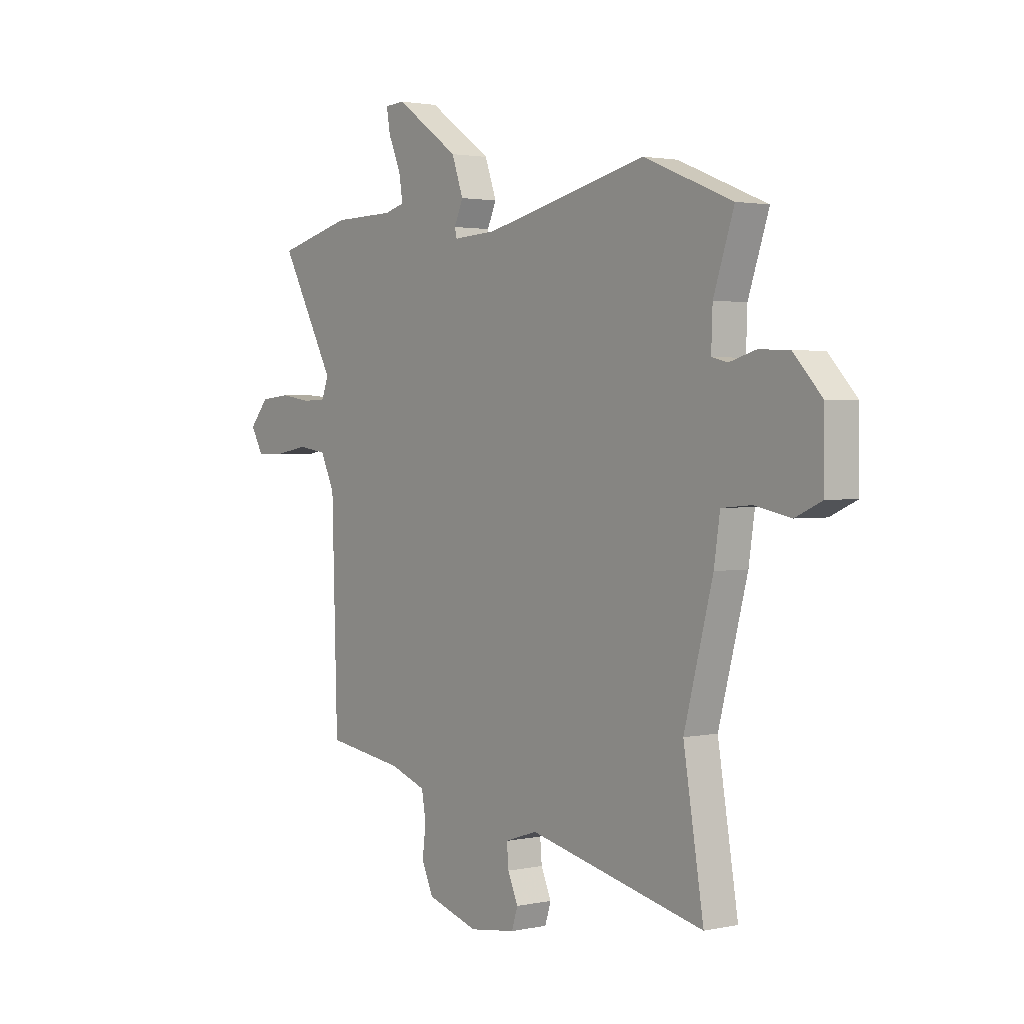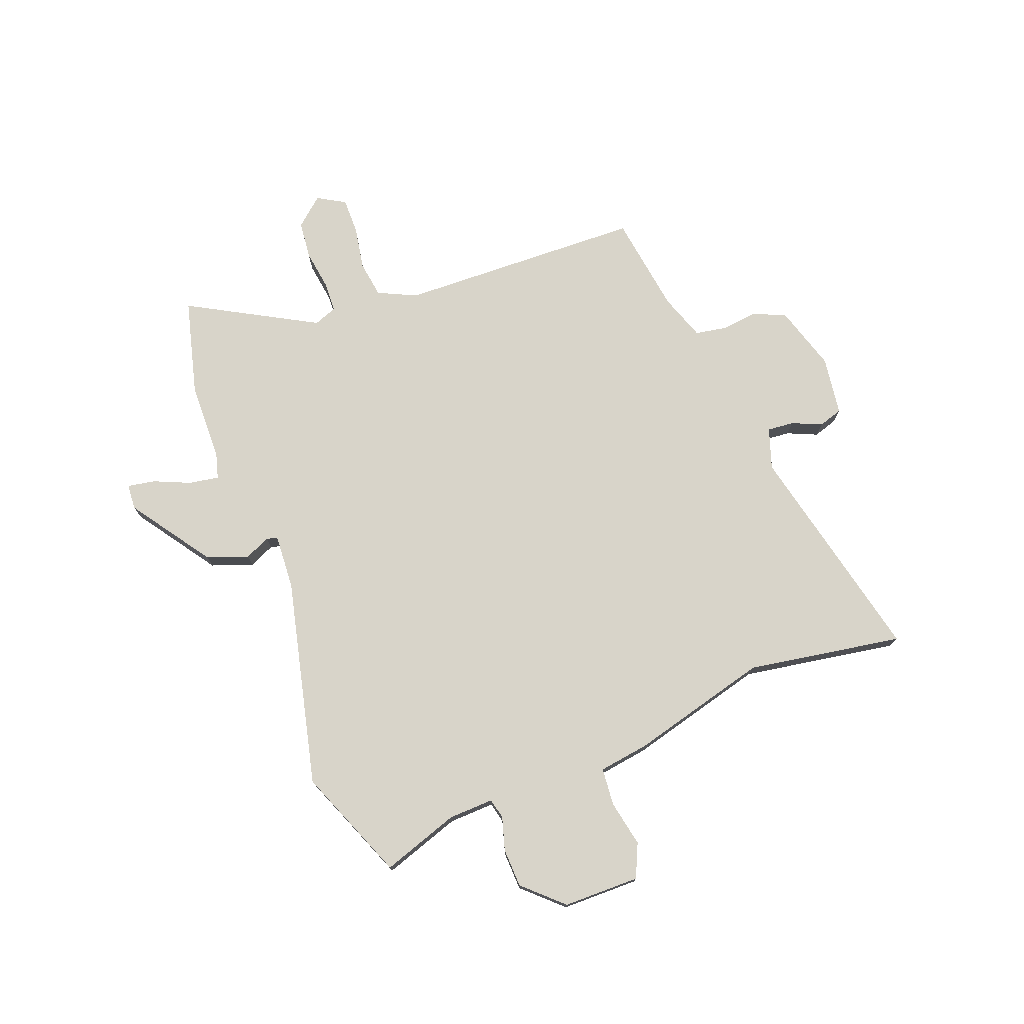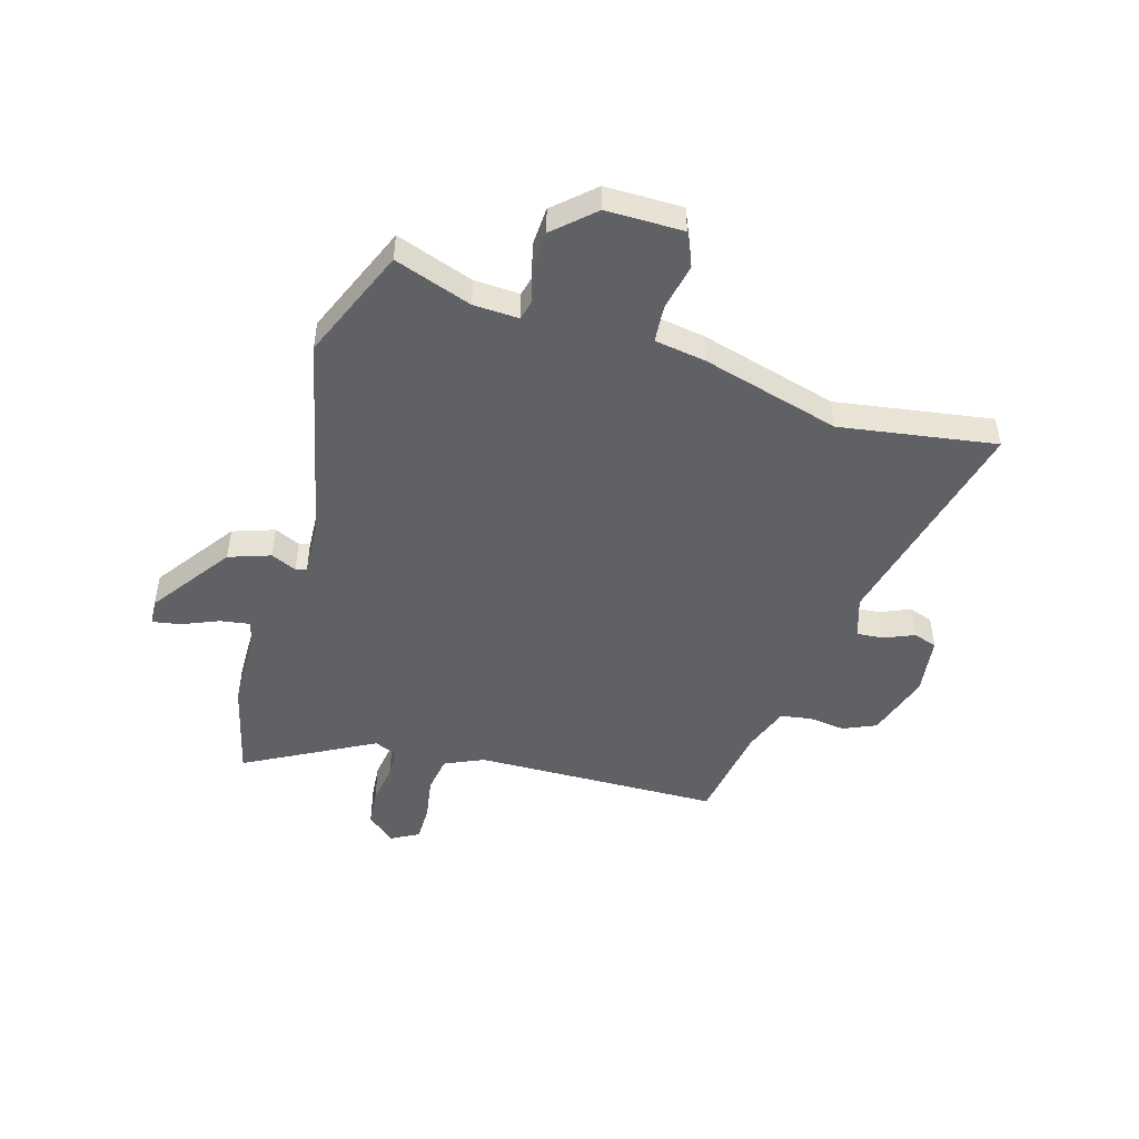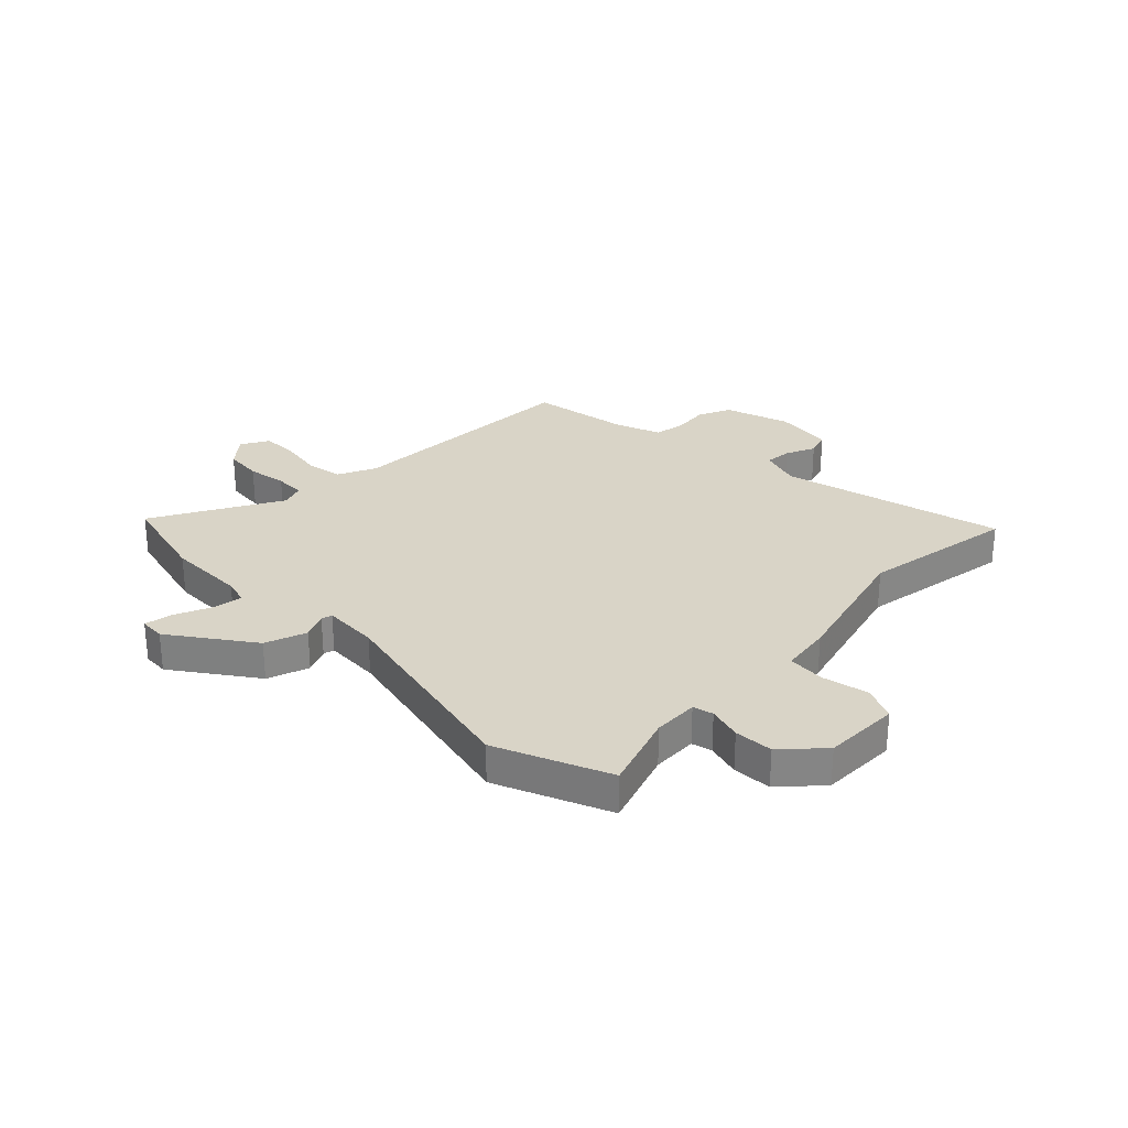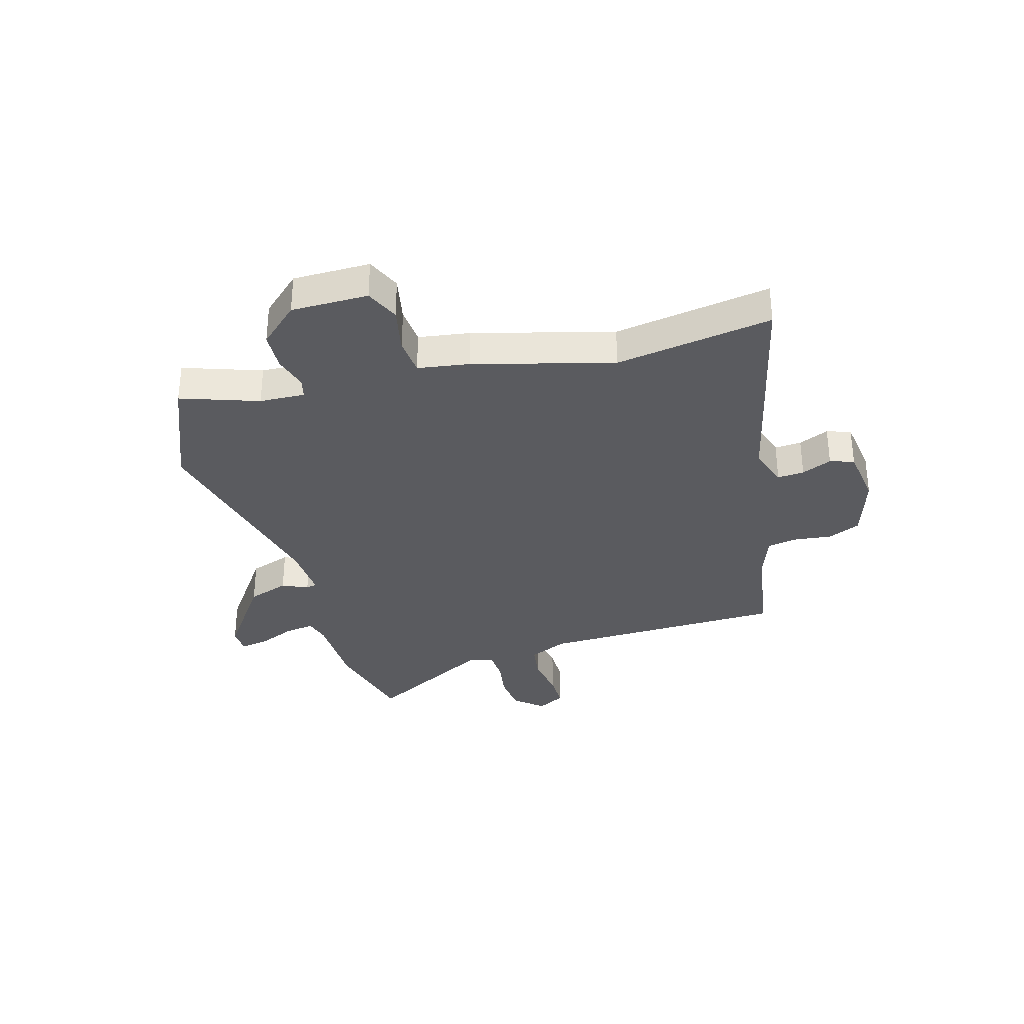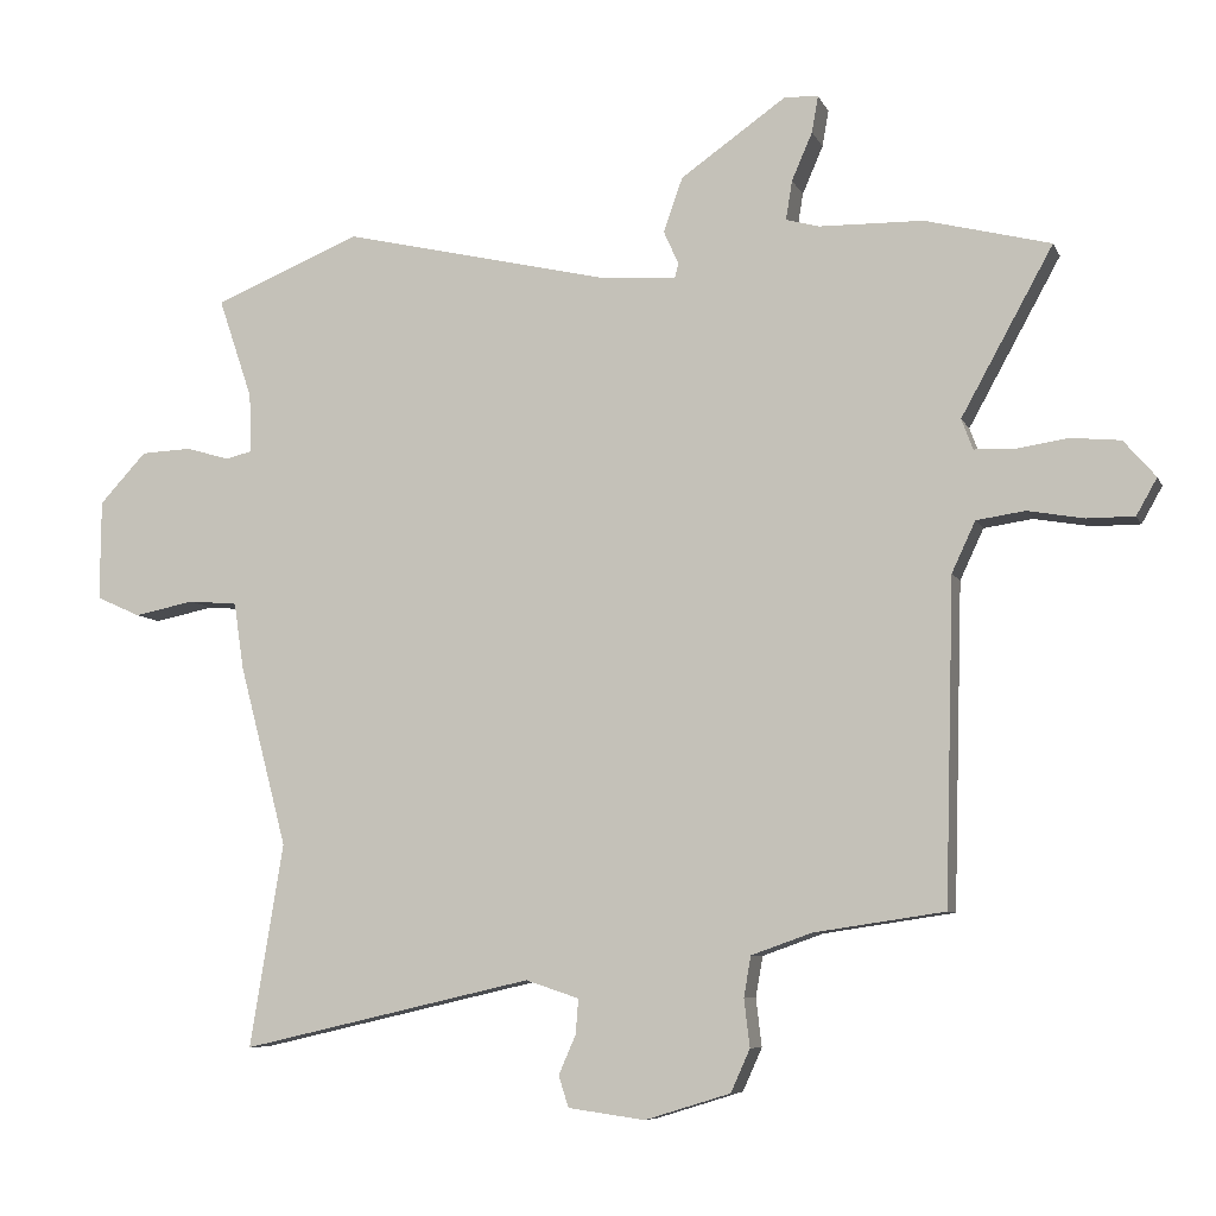
<metadata>
{"format":"obj","ext":"obj","renderer":"f3d","projection":"perspective","resolution":1024,"background":"white","views":[{"elev":2.0,"azim":52.6,"up":"+Z"},{"elev":75.2,"azim":69.2,"up":"+Y"},{"elev":-48.2,"azim":73.1,"up":"+Y"},{"elev":28.4,"azim":44.6,"up":"+Y"},{"elev":-33.0,"azim":105.6,"up":"+Y"},{"elev":-7.5,"azim":-163.7,"up":"+Z"}]}
</metadata>
<code>
v 0.376 0.07 0.55
v 0.583 0.07 0.466
v 0.535 0.07 0.324
v 0.532 0.07 0.241
v 0.569 0.07 0.232
v 0.631 0.07 0.25
v 0.702 0.07 0.247
v 0.768 0.07 0.176
v 0.769 0.07 0.035
v 0.707 0.07 0.007
v 0.622 0.07 0.024
v 0.553 0.07 0.018
v 0.539 0.07 -0.076
v 0.472 0.07 -0.33
v 0.519 0.07 -0.616
v 0.108 0.07 -0.522
v 0.033 0.07 -0.547
v 0.037 0.07 -0.596
v 0.061 0.07 -0.651
v 0.047 0.07 -0.695
v -0.061 0.07 -0.71
v -0.181 0.07 -0.673
v -0.208 0.07 -0.613
v -0.2 0.07 -0.546
v -0.21 0.07 -0.489
v -0.295 0.07 -0.459
v -0.478 0.07 -0.432
v -0.491 0.07 0.02
v -0.524 0.07 0.091
v -0.592 0.07 0.101
v -0.672 0.07 0.087
v -0.738 0.07 0.087
v -0.767 0.07 0.138
v -0.722 0.07 0.19
v -0.652 0.07 0.197
v -0.579 0.07 0.186
v -0.523 0.07 0.188
v -0.507 0.07 0.231
v -0.636 0.07 0.465
v -0.46 0.07 0.51
v -0.314 0.07 0.513
v -0.267 0.07 0.526
v -0.276 0.07 0.581
v -0.305 0.07 0.648
v -0.314 0.07 0.699
v -0.267 0.07 0.702
v -0.118 0.07 0.598
v -0.091 0.07 0.522
v -0.112 0.07 0.475
v -0.107 0.07 0.455
v -0.005 0.07 0.461
v 0.376 0 0.55
v 0.583 0 0.466
v 0.535 0 0.324
v 0.532 0 0.241
v 0.569 0 0.232
v 0.631 0 0.25
v 0.702 0 0.247
v 0.768 0 0.176
v 0.769 0 0.035
v 0.707 0 0.007
v 0.622 0 0.024
v 0.553 0 0.018
v 0.539 0 -0.076
v 0.472 0 -0.33
v 0.519 0 -0.616
v 0.108 0 -0.522
v 0.033 0 -0.547
v 0.037 0 -0.596
v 0.061 0 -0.651
v 0.047 0 -0.695
v -0.061 0 -0.71
v -0.181 0 -0.673
v -0.208 0 -0.613
v -0.2 0 -0.546
v -0.21 0 -0.489
v -0.295 0 -0.459
v -0.478 0 -0.432
v -0.491 0 0.02
v -0.524 0 0.091
v -0.592 0 0.101
v -0.672 0 0.087
v -0.738 0 0.087
v -0.767 0 0.138
v -0.722 0 0.19
v -0.652 0 0.197
v -0.579 0 0.186
v -0.523 0 0.188
v -0.507 0 0.231
v -0.636 0 0.465
v -0.46 0 0.51
v -0.314 0 0.513
v -0.267 0 0.526
v -0.276 0 0.581
v -0.305 0 0.648
v -0.314 0 0.699
v -0.267 0 0.702
v -0.118 0 0.598
v -0.091 0 0.522
v -0.112 0 0.475
v -0.107 0 0.455
v -0.005 0 0.461
f 47 48 49
f 46 47 49
f 45 46 49
f 44 45 49
f 43 44 49
f 42 43 49 50
f 41 42 50
f 40 41 50
f 39 40 50
f 38 39 50
f 37 38 50 51
f 34 35 36
f 33 34 36
f 32 33 36
f 31 32 36
f 30 31 36
f 29 30 36 37
f 1 2 3
f 51 1 3
f 37 51 3
f 29 37 3
f 28 29 3
f 22 23 24
f 21 22 24
f 20 21 24
f 19 20 24
f 18 19 24
f 17 18 24 25
f 16 17 25 26
f 14 15 16
f 14 16 26
f 13 14 26
f 12 13 26
f 9 10 11
f 8 9 11
f 7 8 11
f 6 7 11
f 5 6 11
f 4 5 11 12
f 28 3 4
f 27 28 4
f 26 27 4
f 4 12 26
f 100 99 98
f 100 98 97
f 100 97 96
f 100 96 95
f 100 95 94
f 101 100 94 93
f 101 93 92
f 101 92 91
f 101 91 90
f 101 90 89
f 102 101 89 88
f 87 86 85
f 87 85 84
f 87 84 83
f 87 83 82
f 87 82 81
f 88 87 81 80
f 54 53 52
f 54 52 102
f 54 102 88
f 54 88 80
f 54 80 79
f 75 74 73
f 75 73 72
f 75 72 71
f 75 71 70
f 75 70 69
f 76 75 69 68
f 77 76 68 67
f 67 66 65
f 77 67 65
f 77 65 64
f 77 64 63
f 62 61 60
f 62 60 59
f 62 59 58
f 62 58 57
f 62 57 56
f 63 62 56 55
f 55 54 79
f 55 79 78
f 55 78 77
f 77 63 55
f 1 52 53 2
f 2 53 54 3
f 3 54 55 4
f 4 55 56 5
f 5 56 57 6
f 6 57 58 7
f 7 58 59 8
f 8 59 60 9
f 9 60 61 10
f 10 61 62 11
f 11 62 63 12
f 12 63 64 13
f 13 64 65 14
f 14 65 66 15
f 15 66 67 16
f 16 67 68 17
f 17 68 69 18
f 18 69 70 19
f 19 70 71 20
f 20 71 72 21
f 21 72 73 22
f 22 73 74 23
f 23 74 75 24
f 24 75 76 25
f 25 76 77 26
f 26 77 78 27
f 27 78 79 28
f 28 79 80 29
f 29 80 81 30
f 30 81 82 31
f 31 82 83 32
f 32 83 84 33
f 33 84 85 34
f 34 85 86 35
f 35 86 87 36
f 36 87 88 37
f 37 88 89 38
f 38 89 90 39
f 39 90 91 40
f 40 91 92 41
f 41 92 93 42
f 42 93 94 43
f 43 94 95 44
f 44 95 96 45
f 45 96 97 46
f 46 97 98 47
f 47 98 99 48
f 48 99 100 49
f 49 100 101 50
f 50 101 102 51
f 51 102 52 1

</code>
